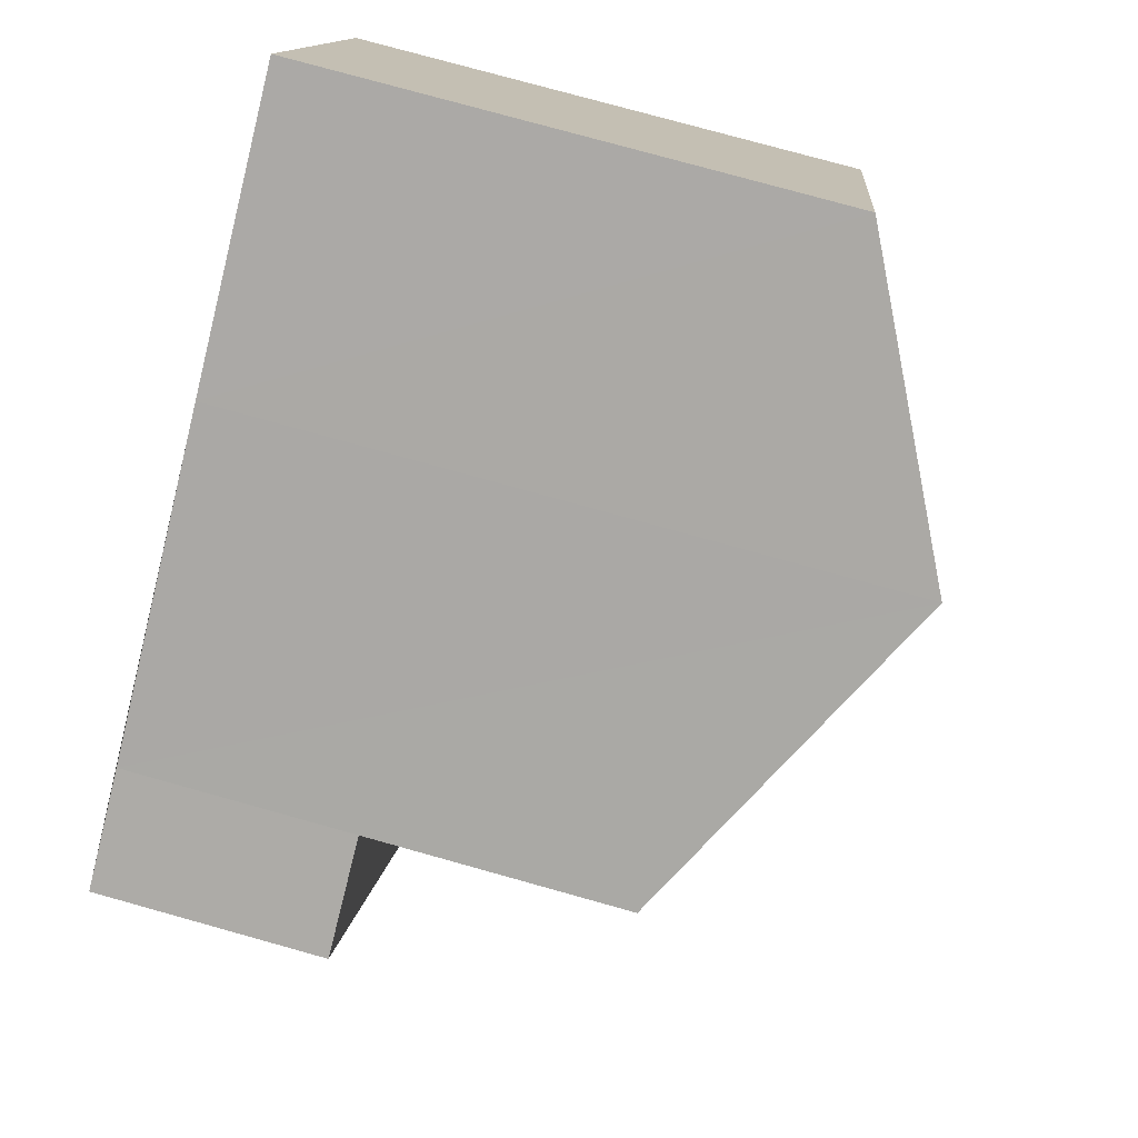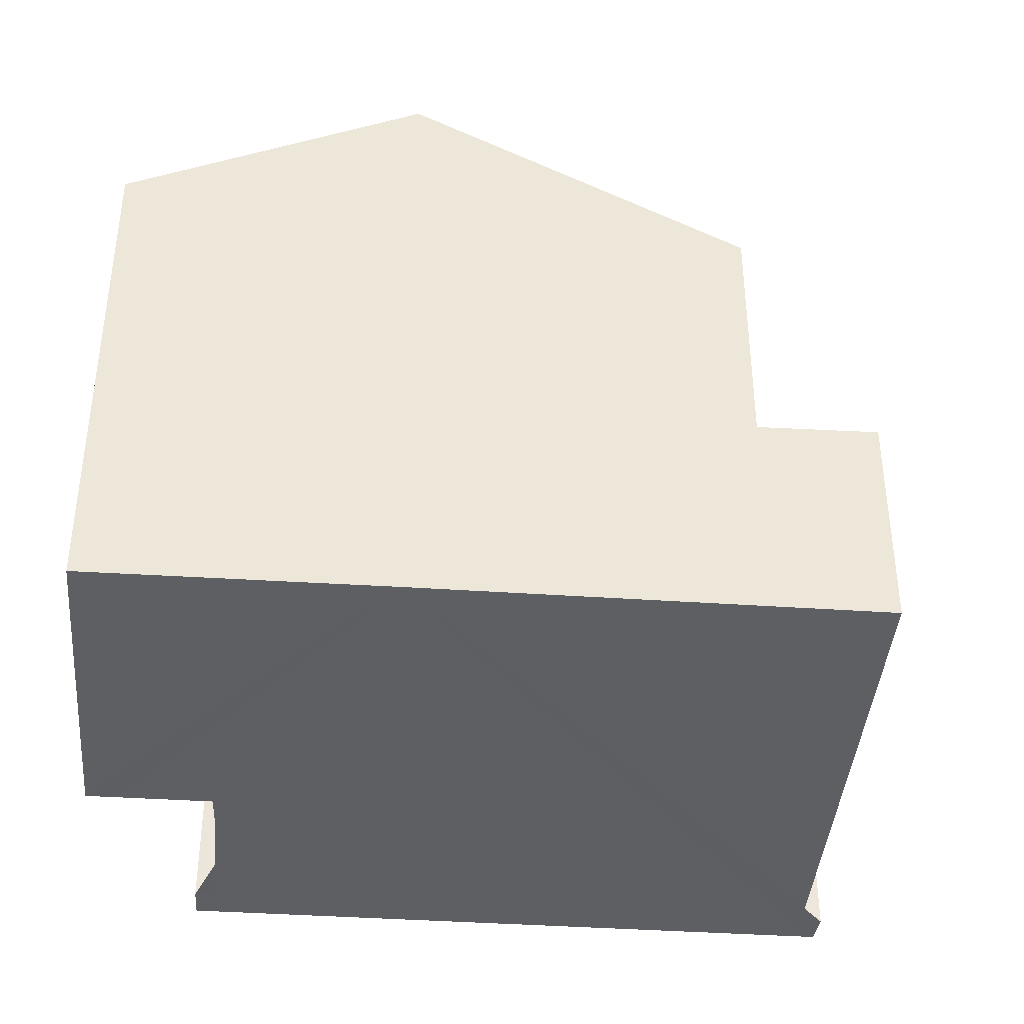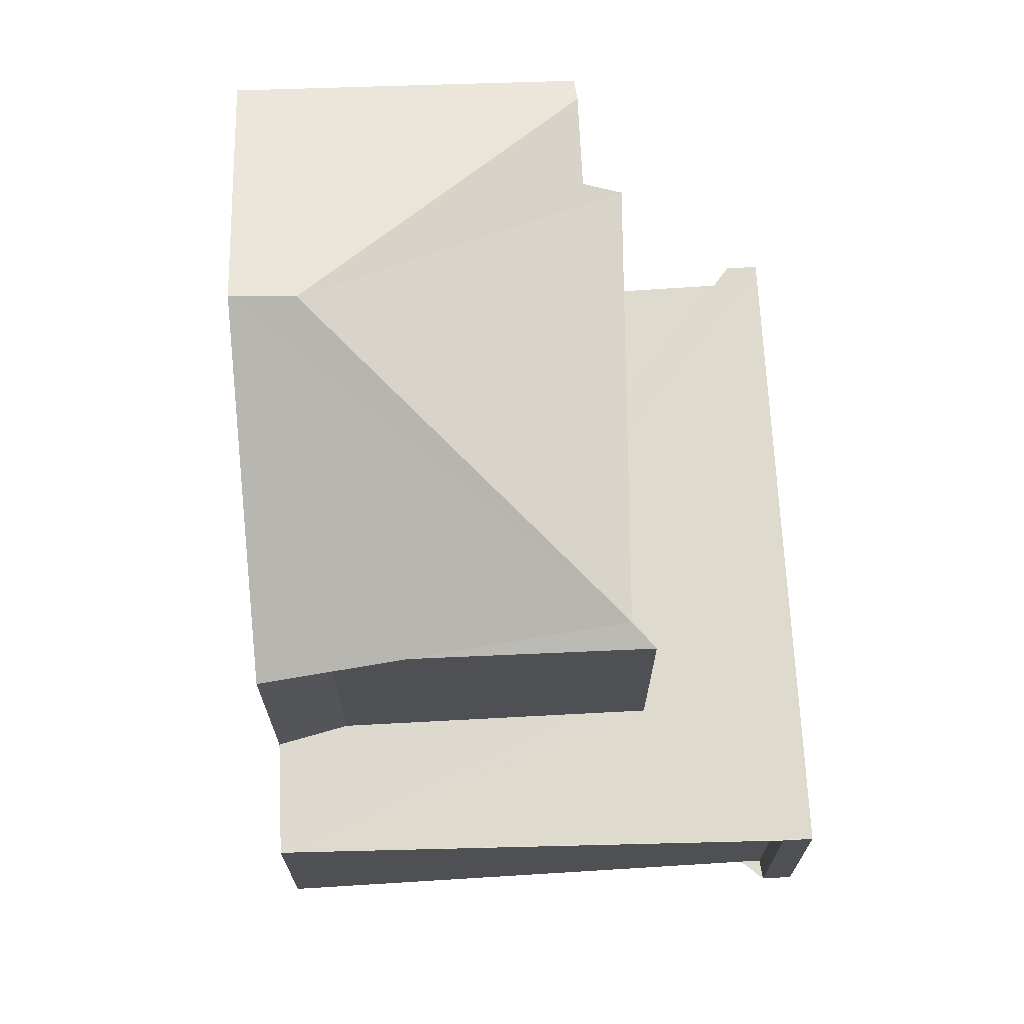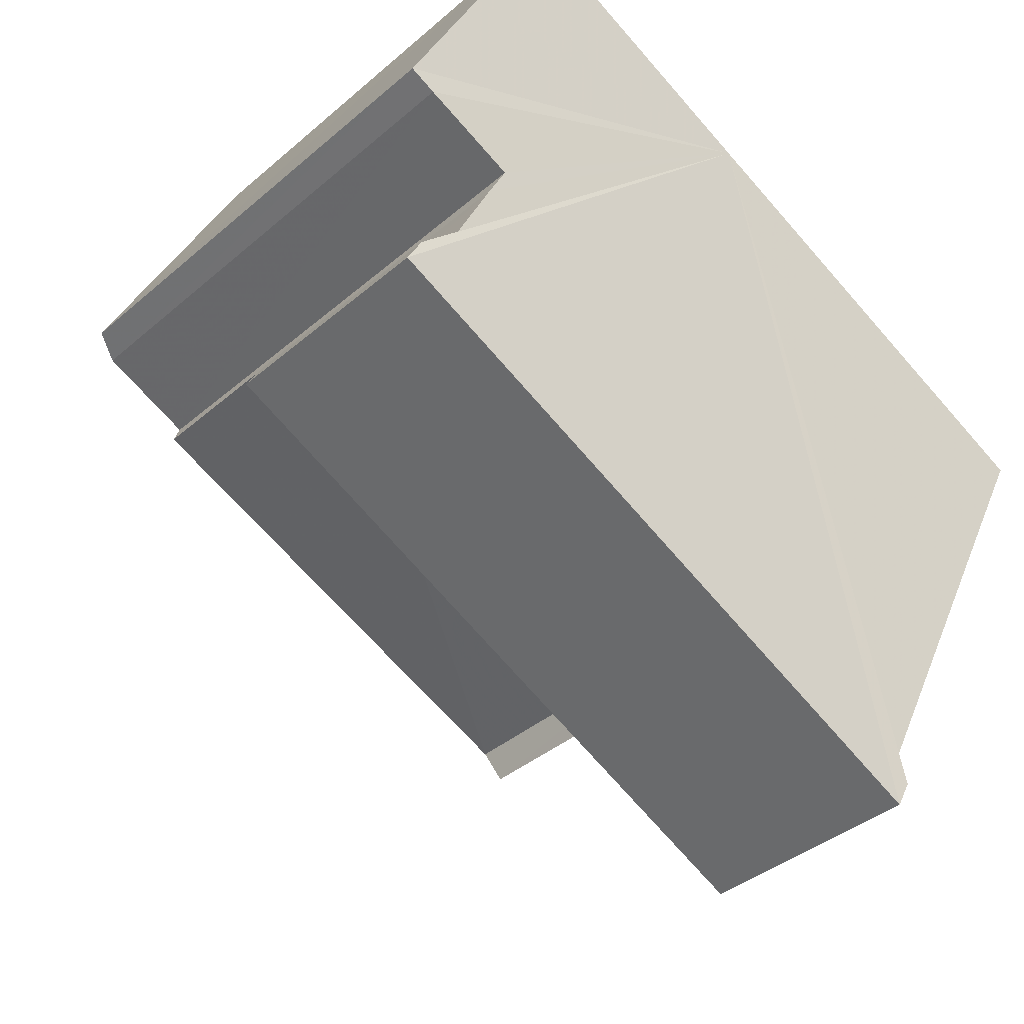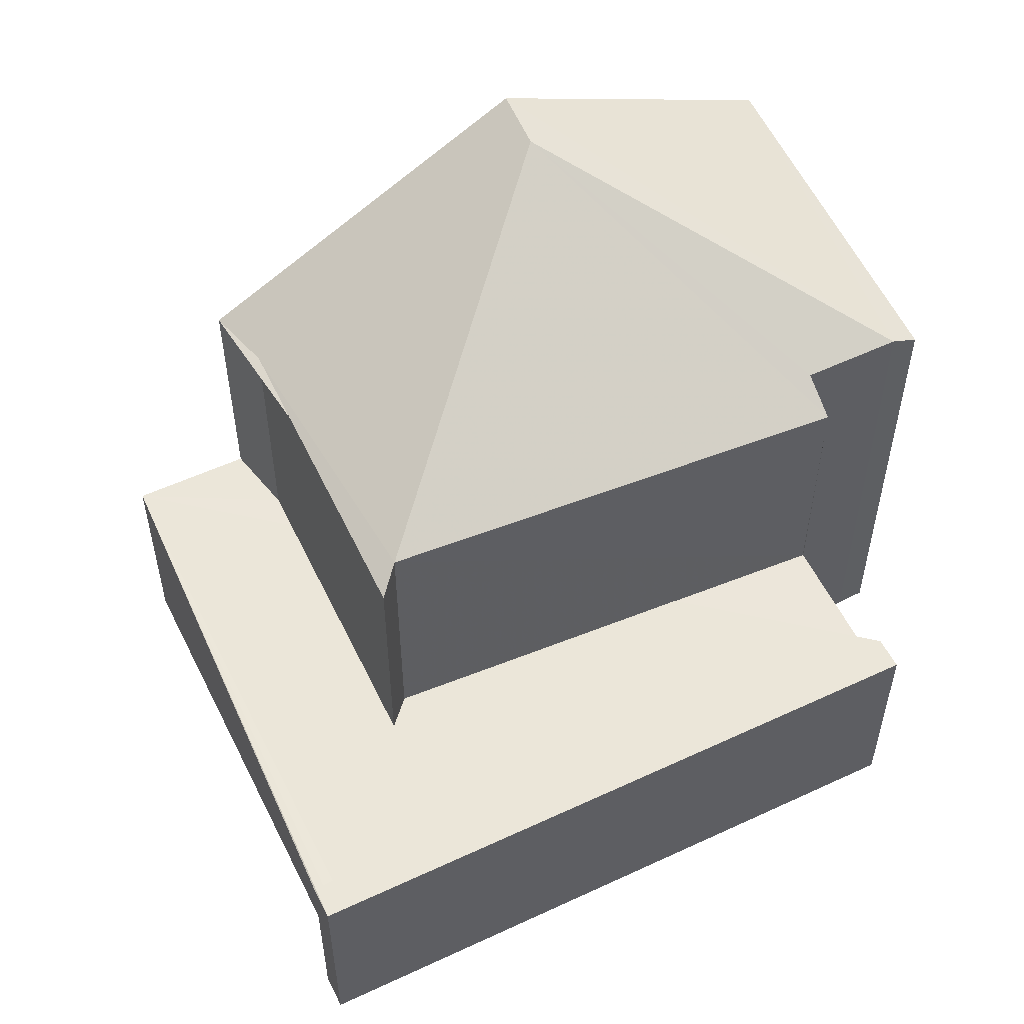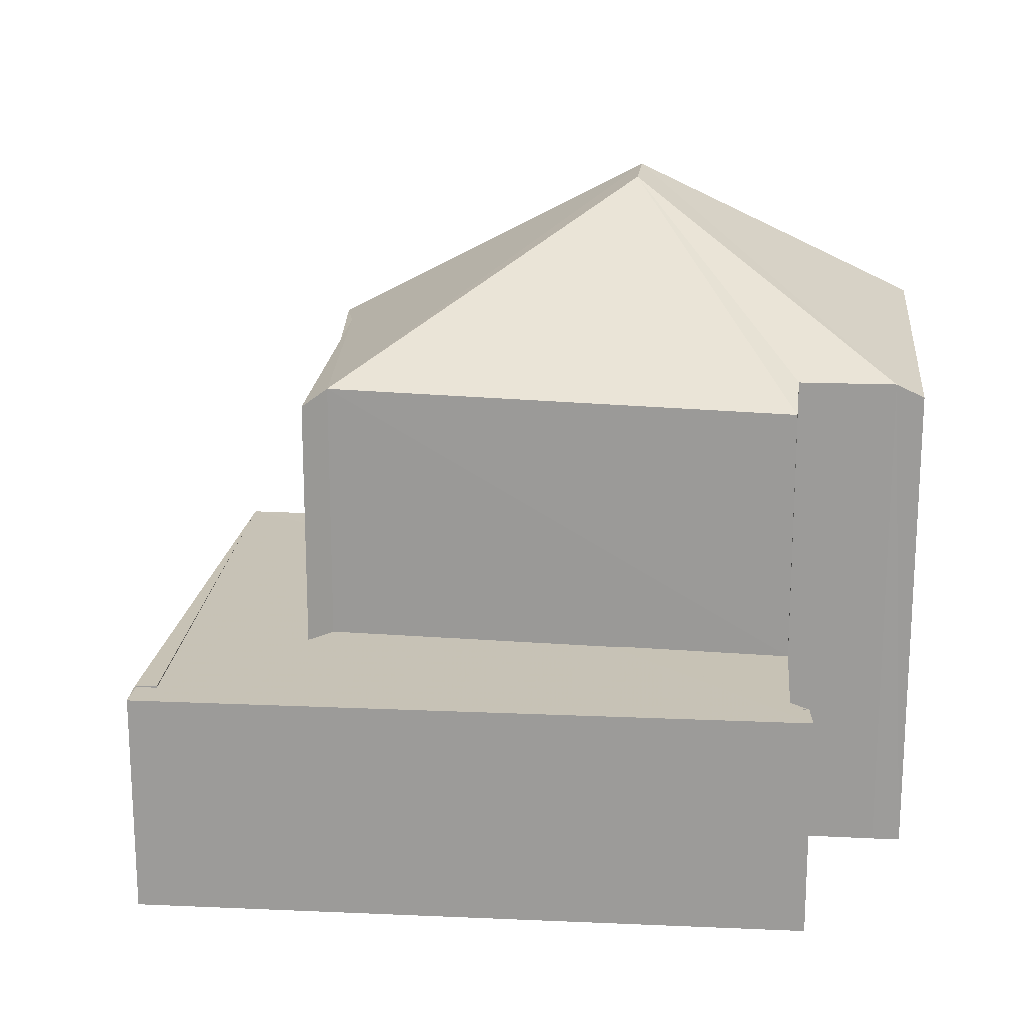
<metadata>
{"format":"obj","ext":"obj","renderer":"f3d","projection":"perspective","resolution":1024,"background":"white","views":[{"elev":76.9,"azim":-74.4,"up":"+Y"},{"elev":-40.7,"azim":-157.8,"up":"+Z"},{"elev":71.2,"azim":-66.5,"up":"+Z"},{"elev":-37.3,"azim":137.8,"up":"+Y"},{"elev":55.8,"azim":0.9,"up":"+Z"},{"elev":19.5,"azim":31.9,"up":"+Z"}]}
</metadata>
<code>
v 8.481e+04 4.466e+05 0.049
v 8.481e+04 4.466e+05 0.049
v 8.481e+04 4.466e+05 0.049
v 8.481e+04 4.466e+05 0.049
v 8.481e+04 4.466e+05 0.049
v 8.481e+04 4.466e+05 0.049
v 8.481e+04 4.466e+05 0.049
v 8.481e+04 4.466e+05 0.049
v 8.481e+04 4.466e+05 0.049
v 8.481e+04 4.466e+05 0.049
v 8.481e+04 4.466e+05 0.049
v 8.481e+04 4.466e+05 0.049
v 8.48e+04 4.466e+05 0.049
v 8.48e+04 4.466e+05 0.049
v 8.481e+04 4.466e+05 3.623
v 8.481e+04 4.466e+05 3.624
v 8.481e+04 4.466e+05 3.62
v 8.481e+04 4.466e+05 3.62
v 8.481e+04 4.466e+05 8.17
v 8.481e+04 4.466e+05 10.38
v 8.481e+04 4.466e+05 3.62
v 8.481e+04 4.466e+05 3.62
v 8.481e+04 4.466e+05 7.832
v 8.481e+04 4.466e+05 3.605
v 8.481e+04 4.466e+05 3.608
v 8.481e+04 4.466e+05 7.718
v 8.481e+04 4.466e+05 8.048
v 8.48e+04 4.466e+05 3.569
v 8.48e+04 4.466e+05 7.569
v 8.48e+04 4.466e+05 3.576
v 8.48e+04 4.466e+05 7.695
v 8.481e+04 4.466e+05 8.068
v 8.481e+04 4.466e+05 7.859
v 8.48e+04 4.466e+05 3.569
v 8.481e+04 4.466e+05 3.607
v 8.481e+04 4.466e+05 7.634
v 8.481e+04 4.466e+05 10.35
f 1 2 3 4 5 6 7 8 9 10 11 12 13 14
f 15 10 9 16
f 16 9 8 17
f 17 8 7 18
f 19 2 1 20
f 21 11 10 15
f 22 12 11 21
f 23 24 25 26
f 26 25 6 5 27
f 20 1 14 28 29
f 29 28 30 31
f 27 5 4 32
f 33 3 2 19
f 28 14 13 34
f 18 7 6 25
f 32 4 3 33
f 31 30 35 36
f 36 35 24 23
f 34 13 12 22
f 32 33 19 20 37
f 23 37 20 29 31 36
f 37 23 26 27 32
f 34 22 21 15 16 17 18 25 24 35 30 28

</code>
